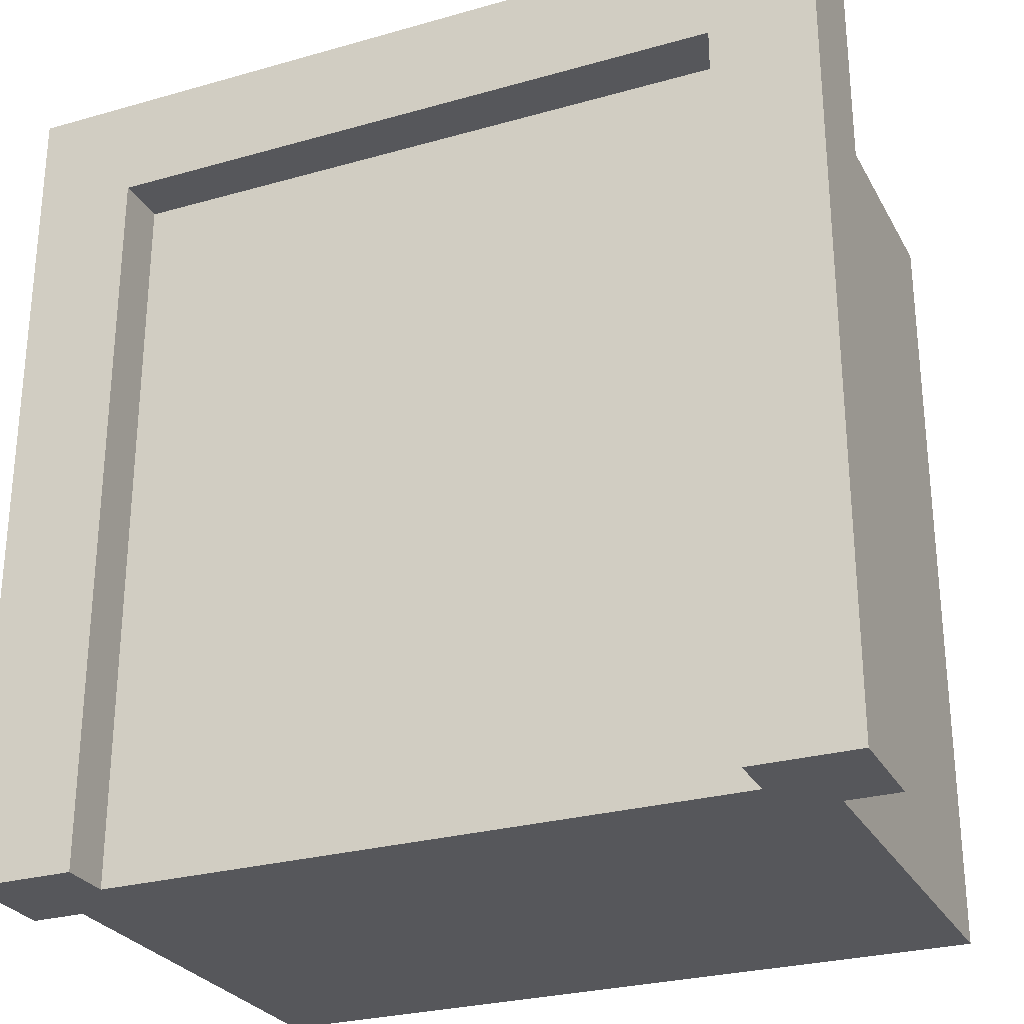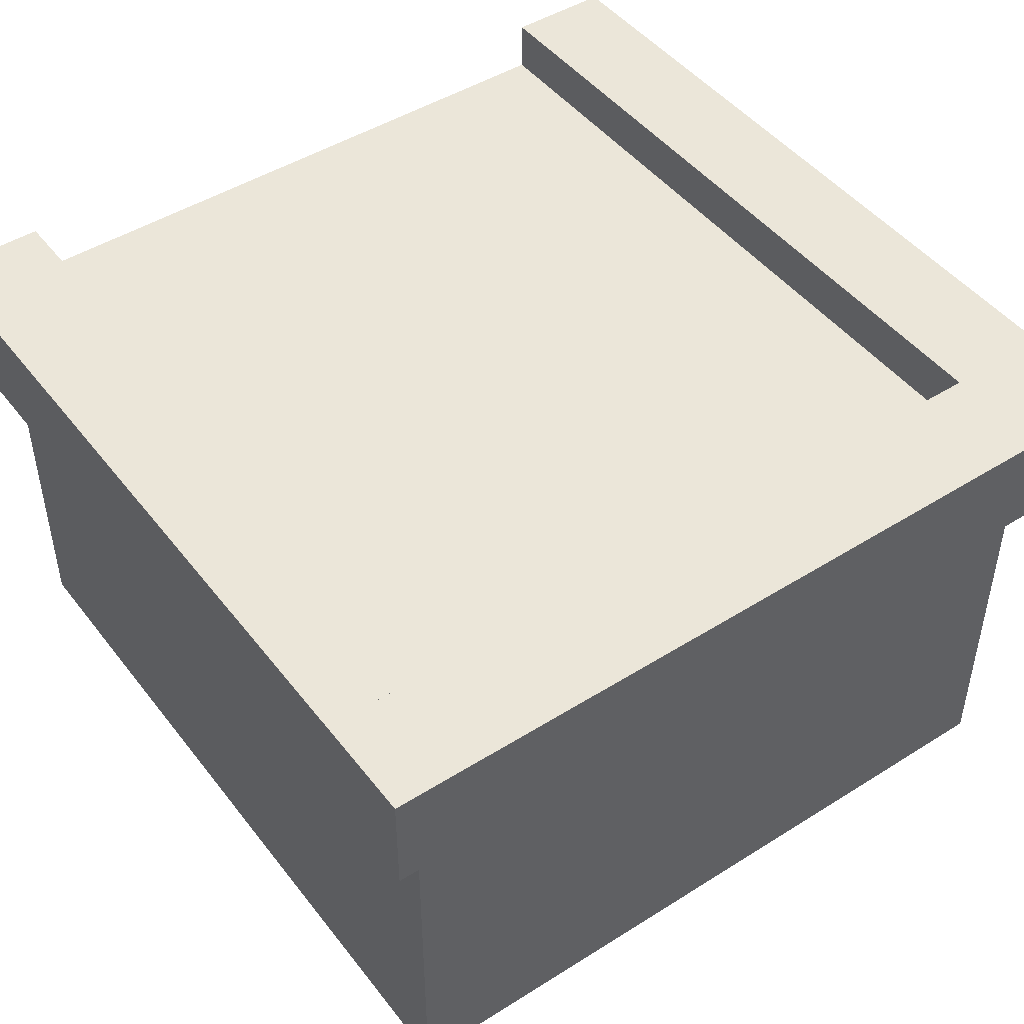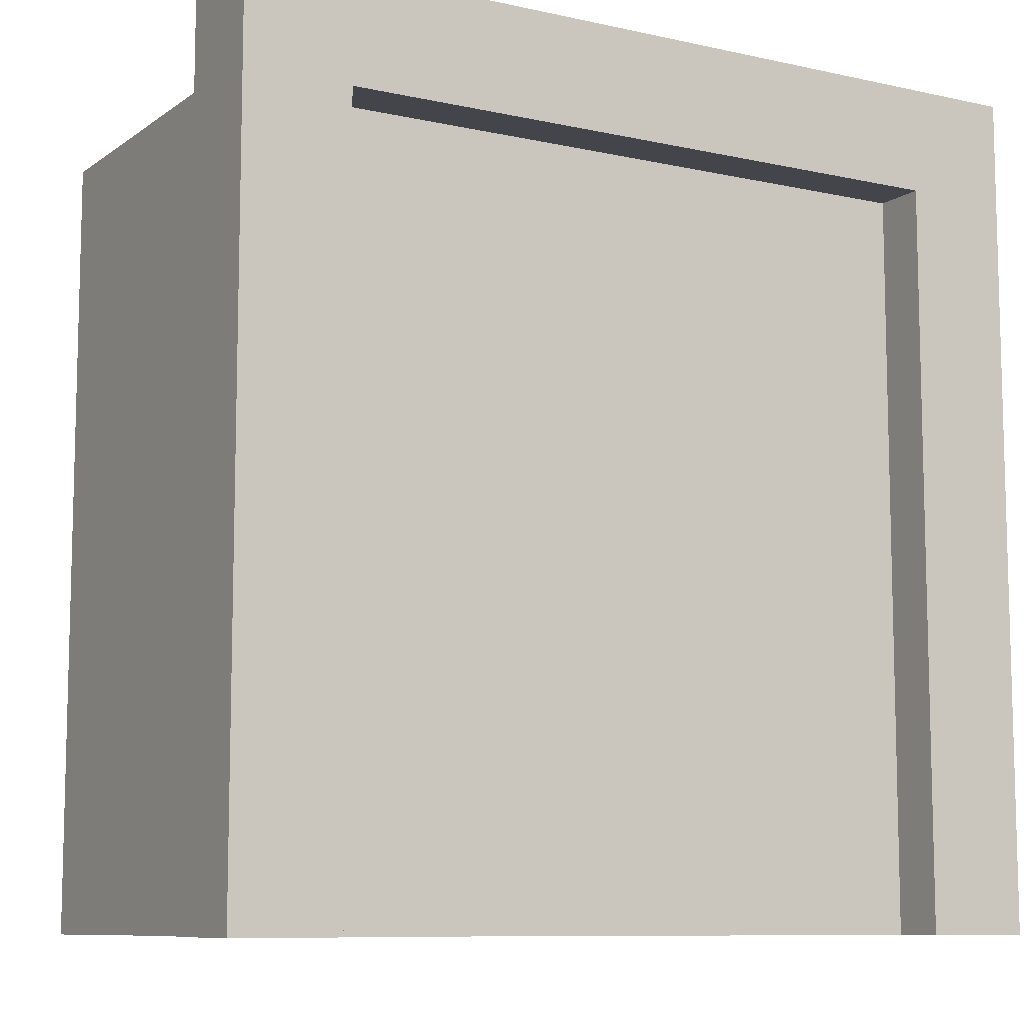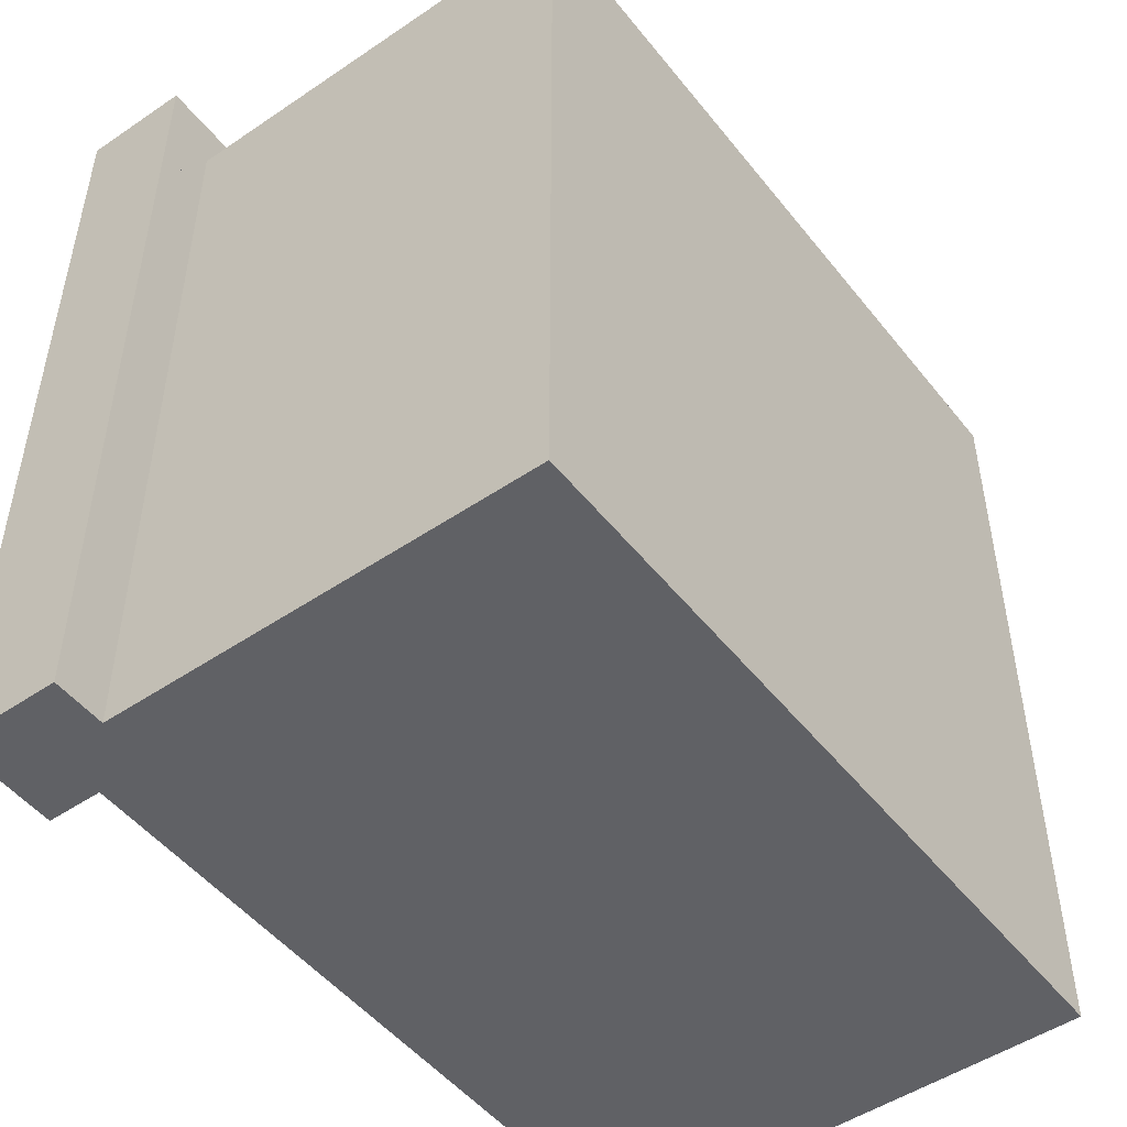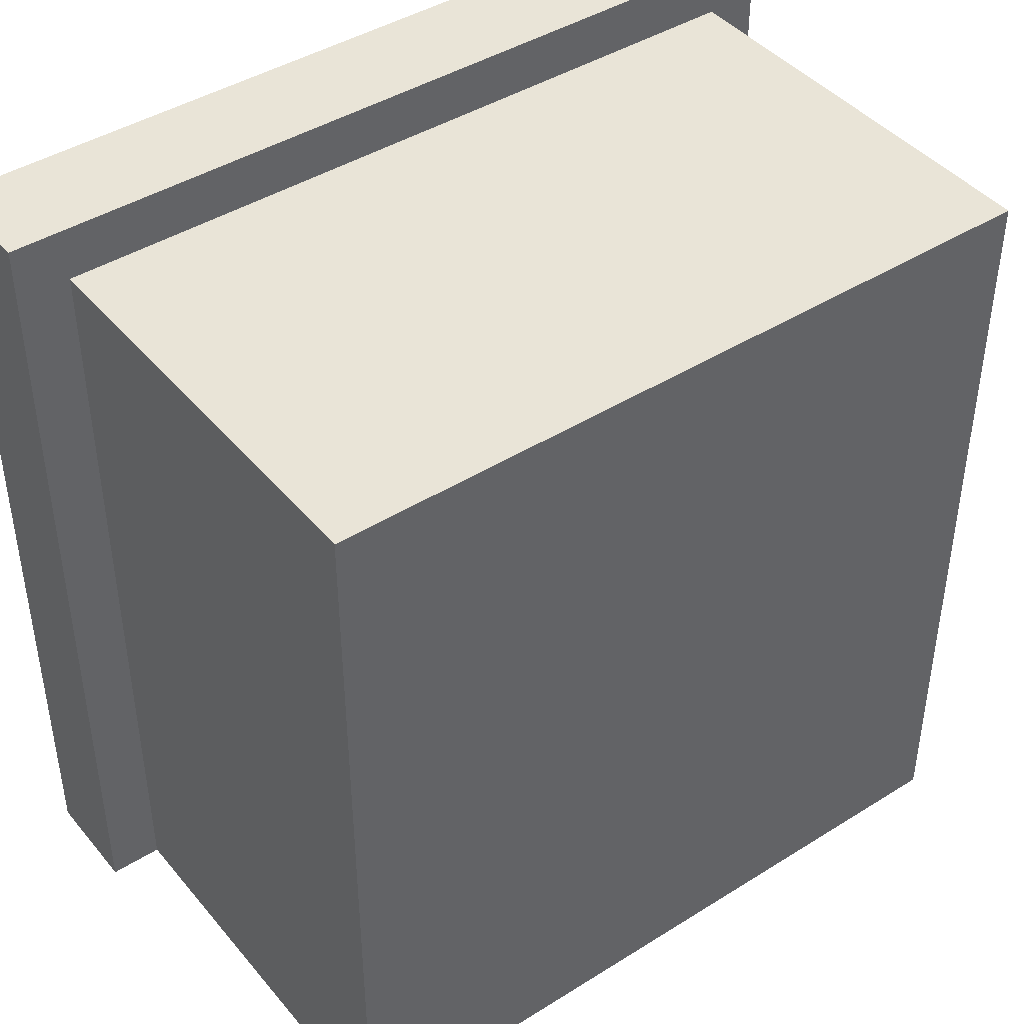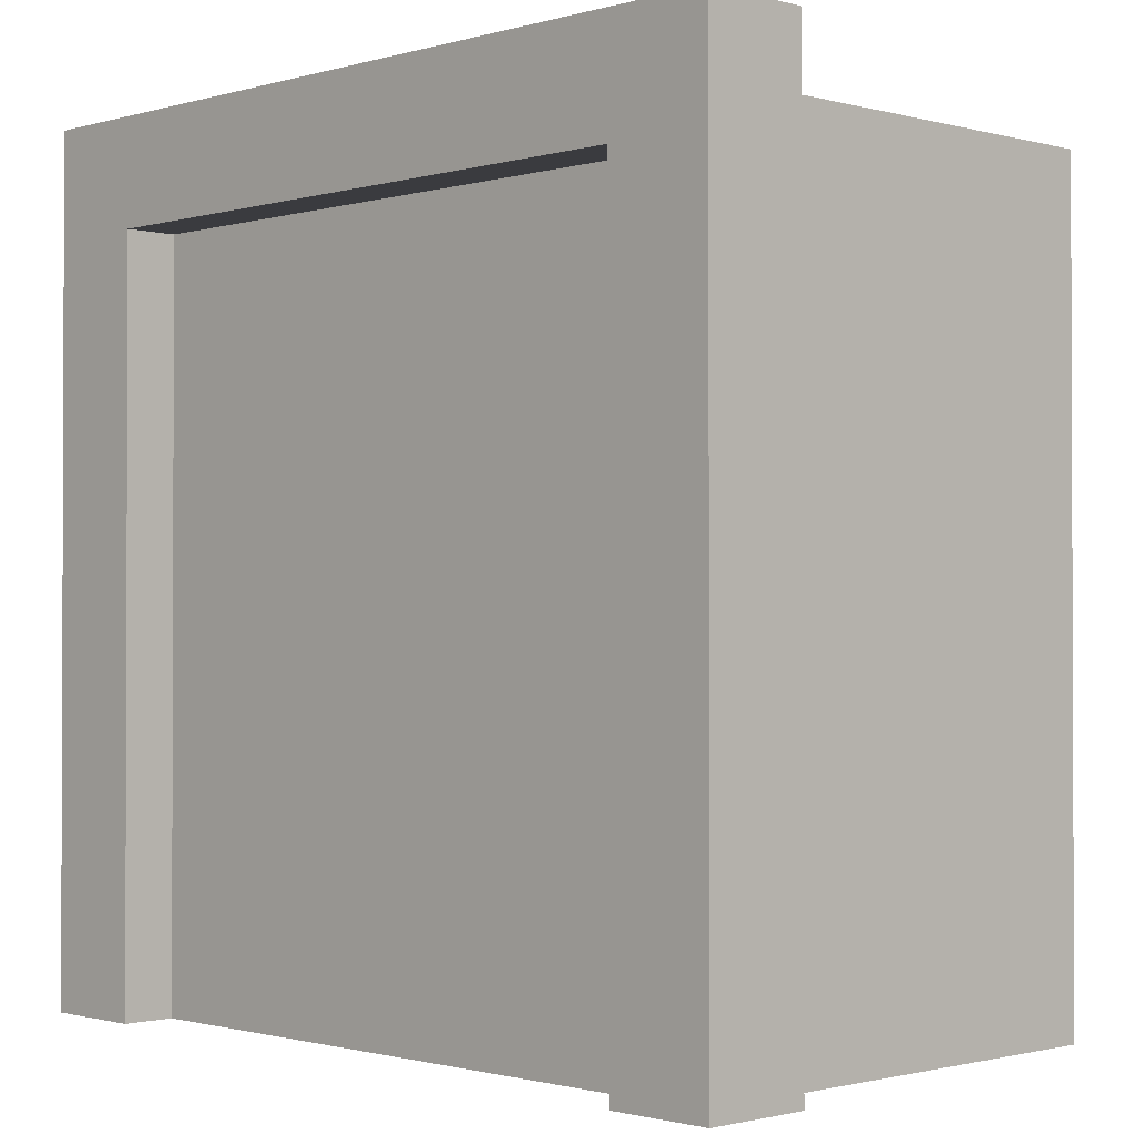
<metadata>
{"format":"obj","ext":"obj","renderer":"f3d","projection":"perspective","resolution":1024,"background":"white","views":[{"elev":-27.4,"azim":-156.4,"up":"+Z"},{"elev":46.7,"azim":-35.6,"up":"+Y"},{"elev":-9.3,"azim":149.7,"up":"+Z"},{"elev":-49.6,"azim":-53.2,"up":"+Z"},{"elev":43.1,"azim":-36.6,"up":"+Z"},{"elev":-1.2,"azim":-134.1,"up":"+Z"}]}
</metadata>
<code>
o End
v 0.4375 0.5625 0.4375
v 0.4375 0.5625 -0.5
v 0.4375 0 0.4375
v 0.4375 0 -0.5
v -0.4375 0.5625 0.4375
v -0.4375 0.5625 -0.5
v -0.4375 0 0.4375
v -0.4375 0 -0.5
f 2 1 3 4
f 7 5 6 8
f 5 1 2 6
f 4 3 7 8
f 3 1 5 7
f 6 2 4 8
o RimS
v 0.5 0.625 0.5
v 0.5 0.625 0.375
v 0.5 0.5 0.5
v 0.5 0.5 0.375
v -0.5 0.625 0.5
v -0.5 0.625 0.375
v -0.5 0.5 0.5
v -0.5 0.5 0.375
f 10 9 11 12
f 15 13 14 16
f 13 9 10 14
f 12 11 15 16
f 11 9 13 15
f 14 10 12 16
o RimE
v 0.375 0.625 0.375
v 0.5 0.625 0.375
v 0.375 0.5 0.375
v 0.5 0.5 0.375
v 0.375 0.625 -0.5
v 0.5 0.625 -0.5
v 0.375 0.5 -0.5
v 0.5 0.5 -0.5
f 18 17 19 20
f 23 21 22 24
f 21 17 18 22
f 20 19 23 24
f 19 17 21 23
f 22 18 20 24
o RimW
v -0.375 0.625 -0.5
v -0.5 0.625 -0.5
v -0.375 0.5 -0.5
v -0.5 0.5 -0.5
v -0.375 0.625 0.375
v -0.5 0.625 0.375
v -0.375 0.5 0.375
v -0.5 0.5 0.375
f 26 25 27 28
f 31 29 30 32
f 29 25 26 30
f 28 27 31 32
f 27 25 29 31
f 30 26 28 32

</code>
